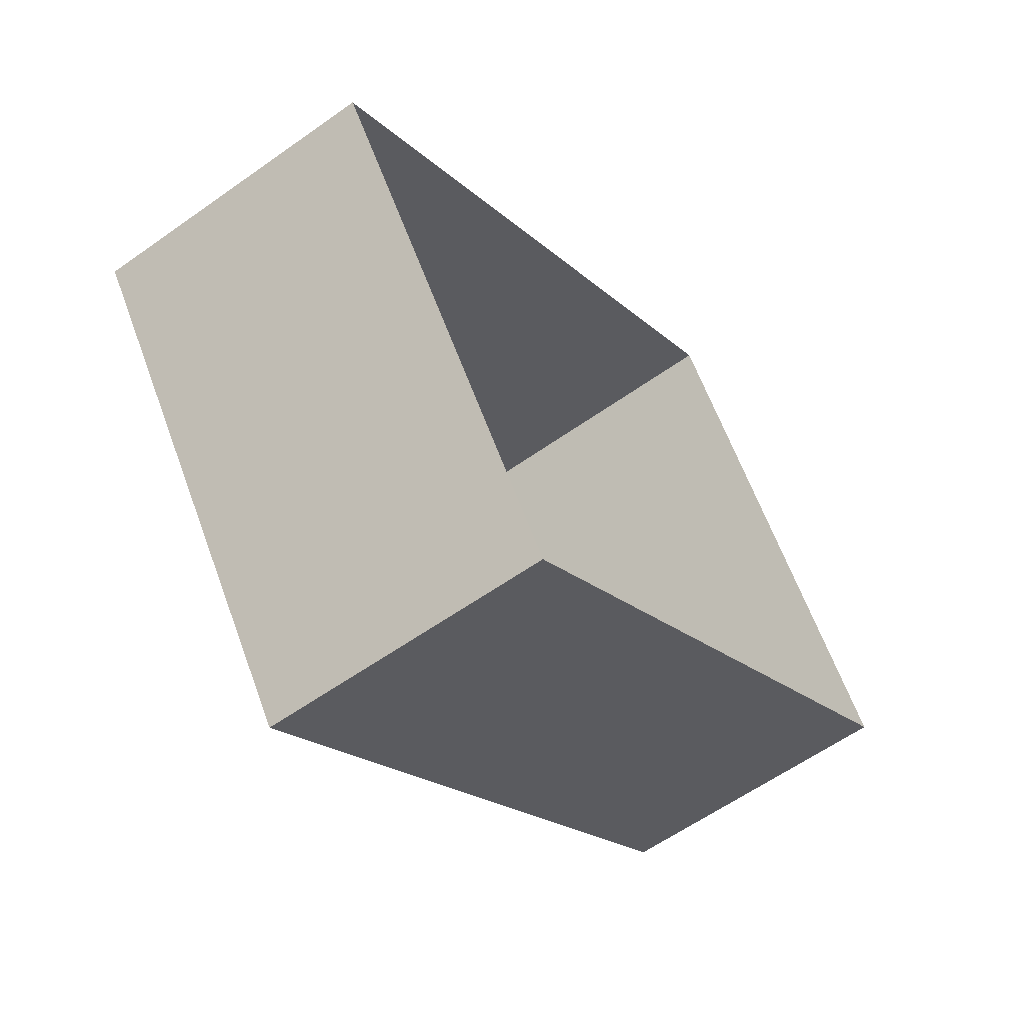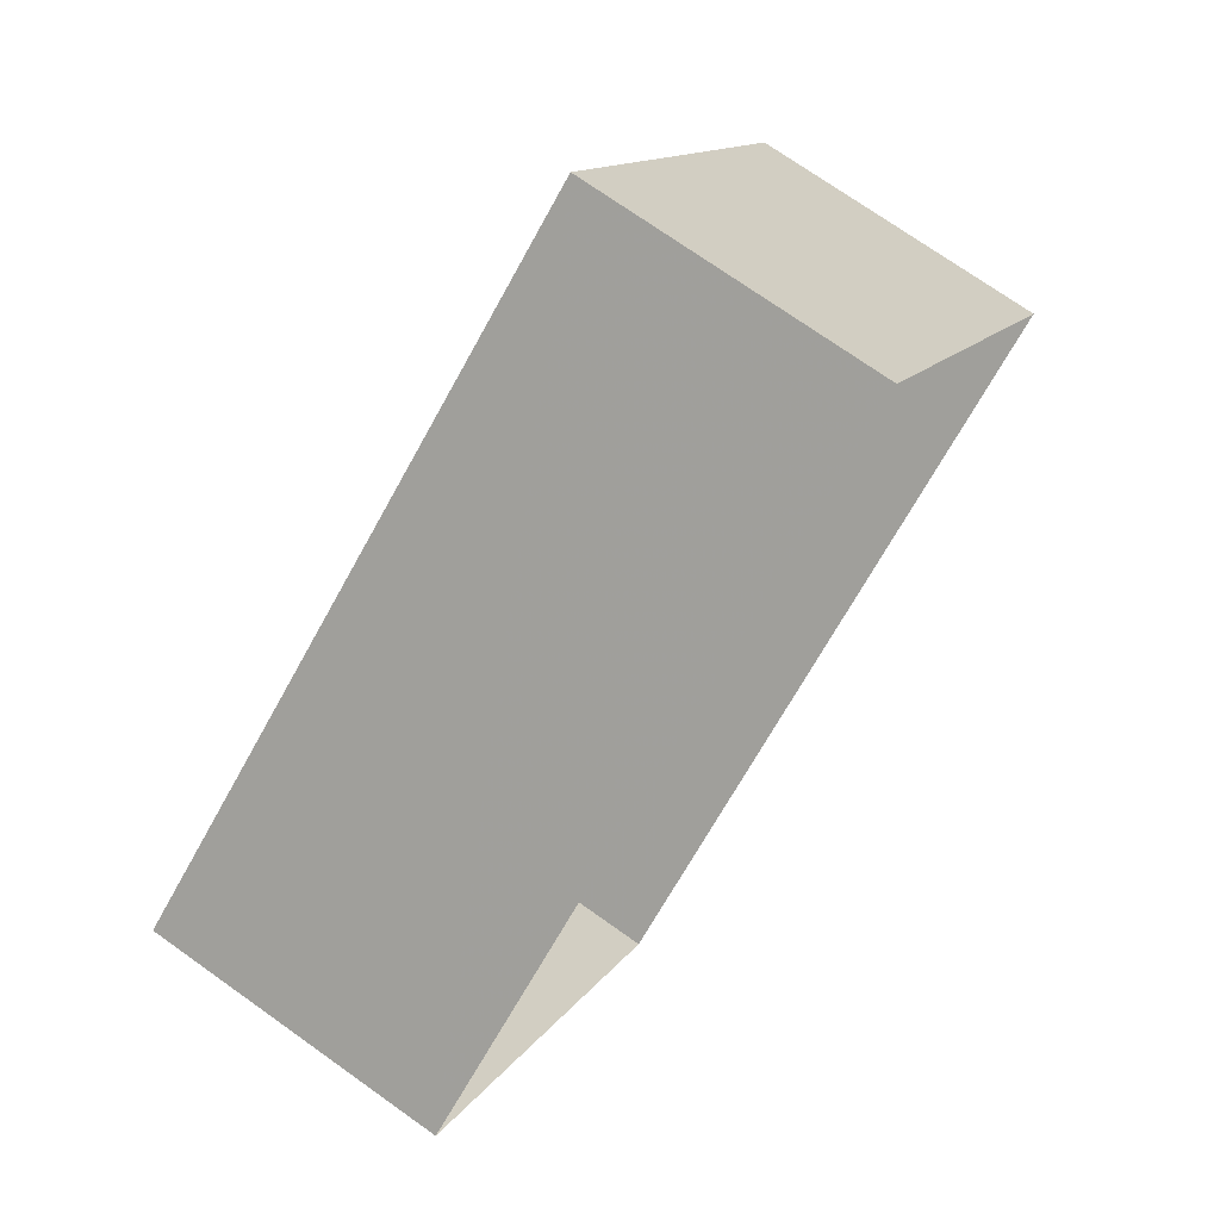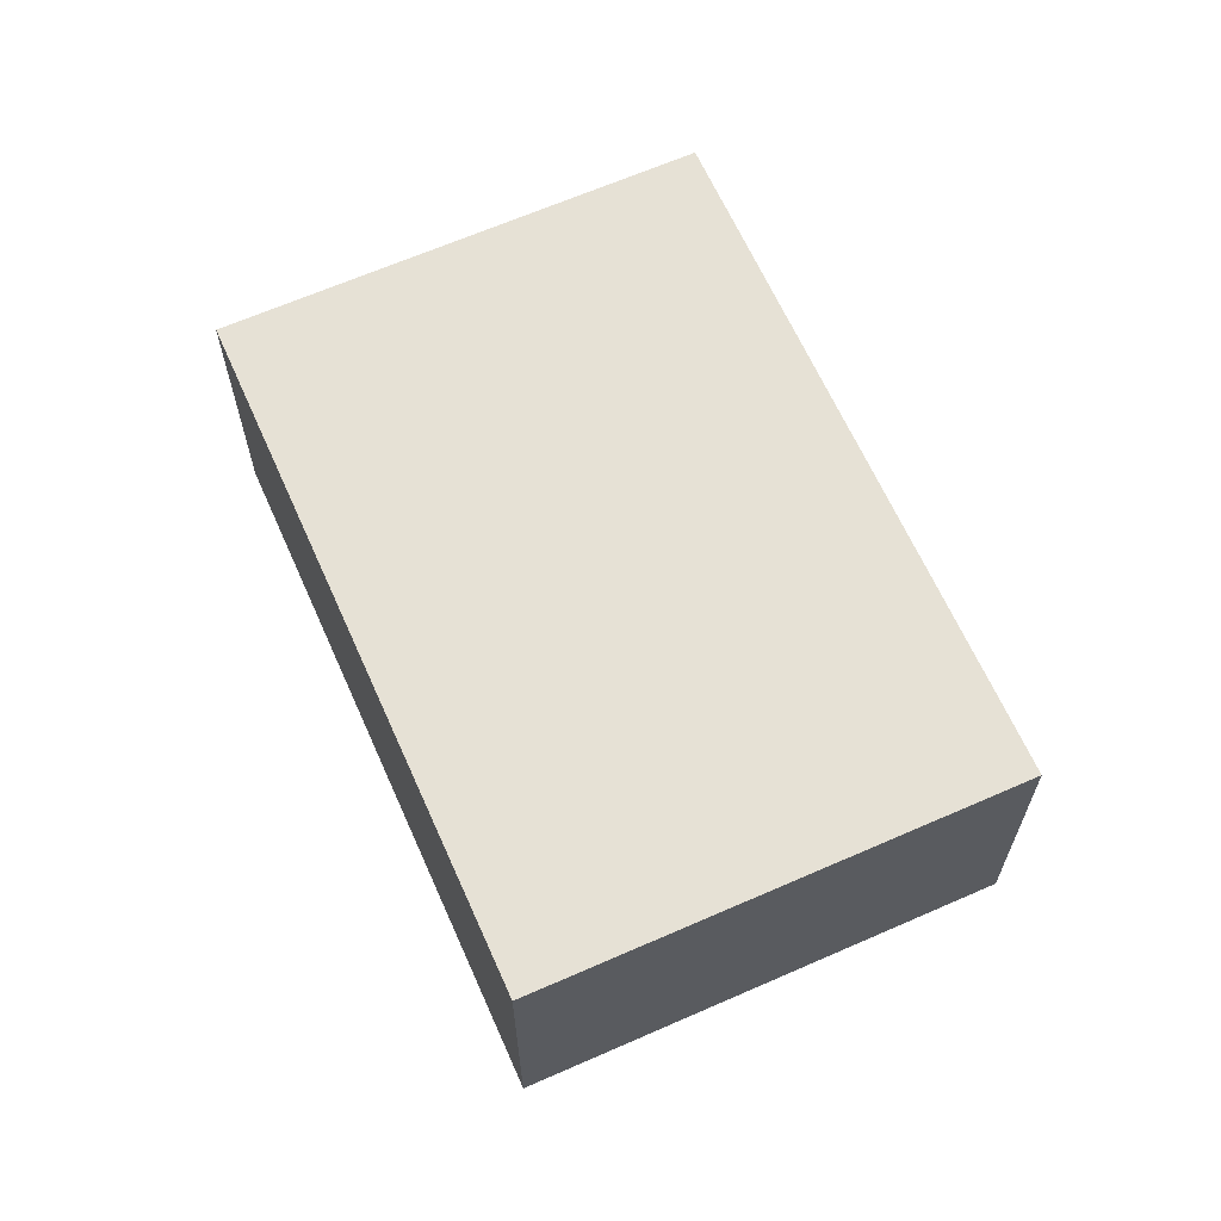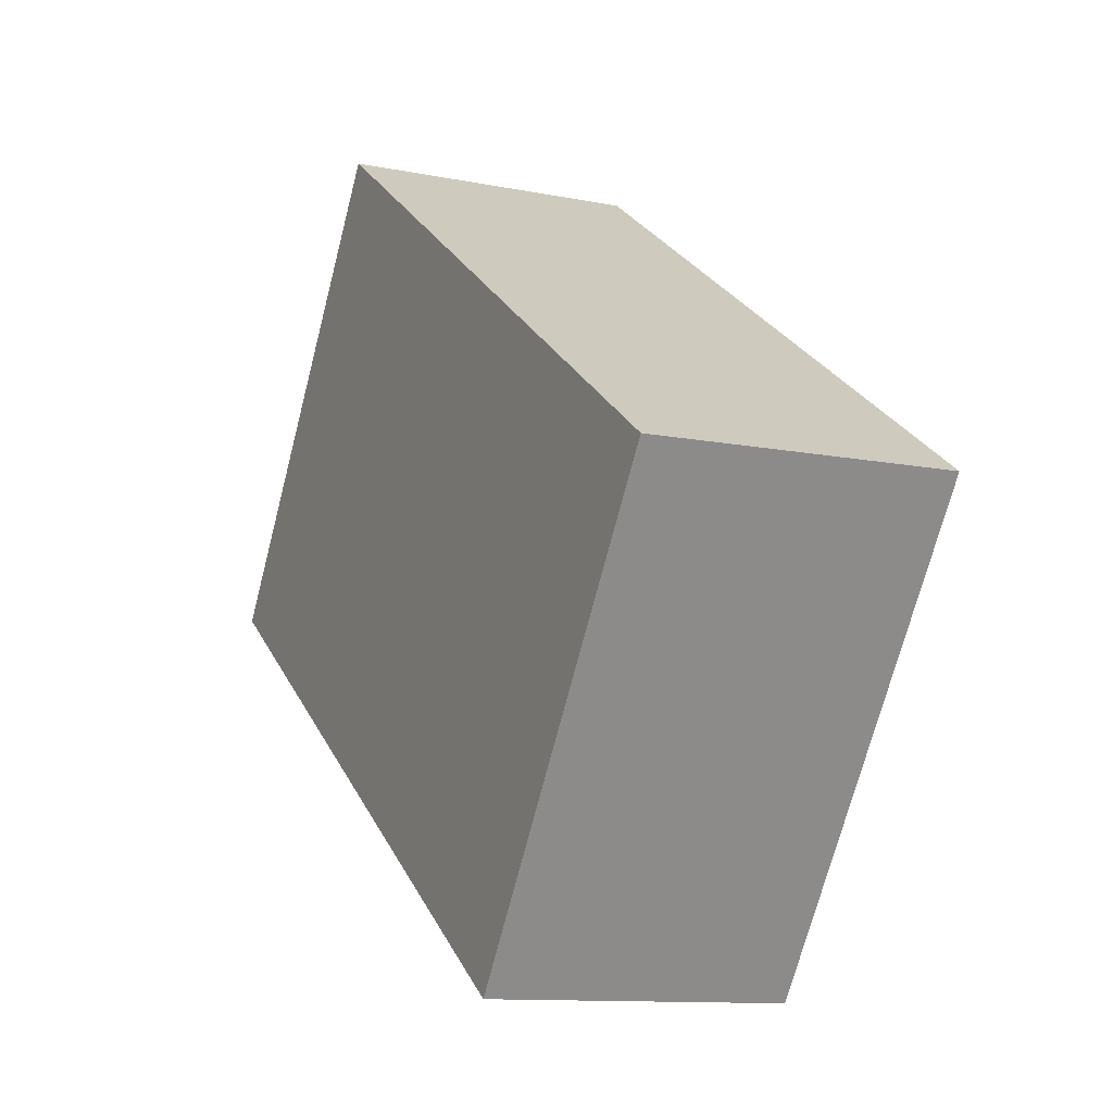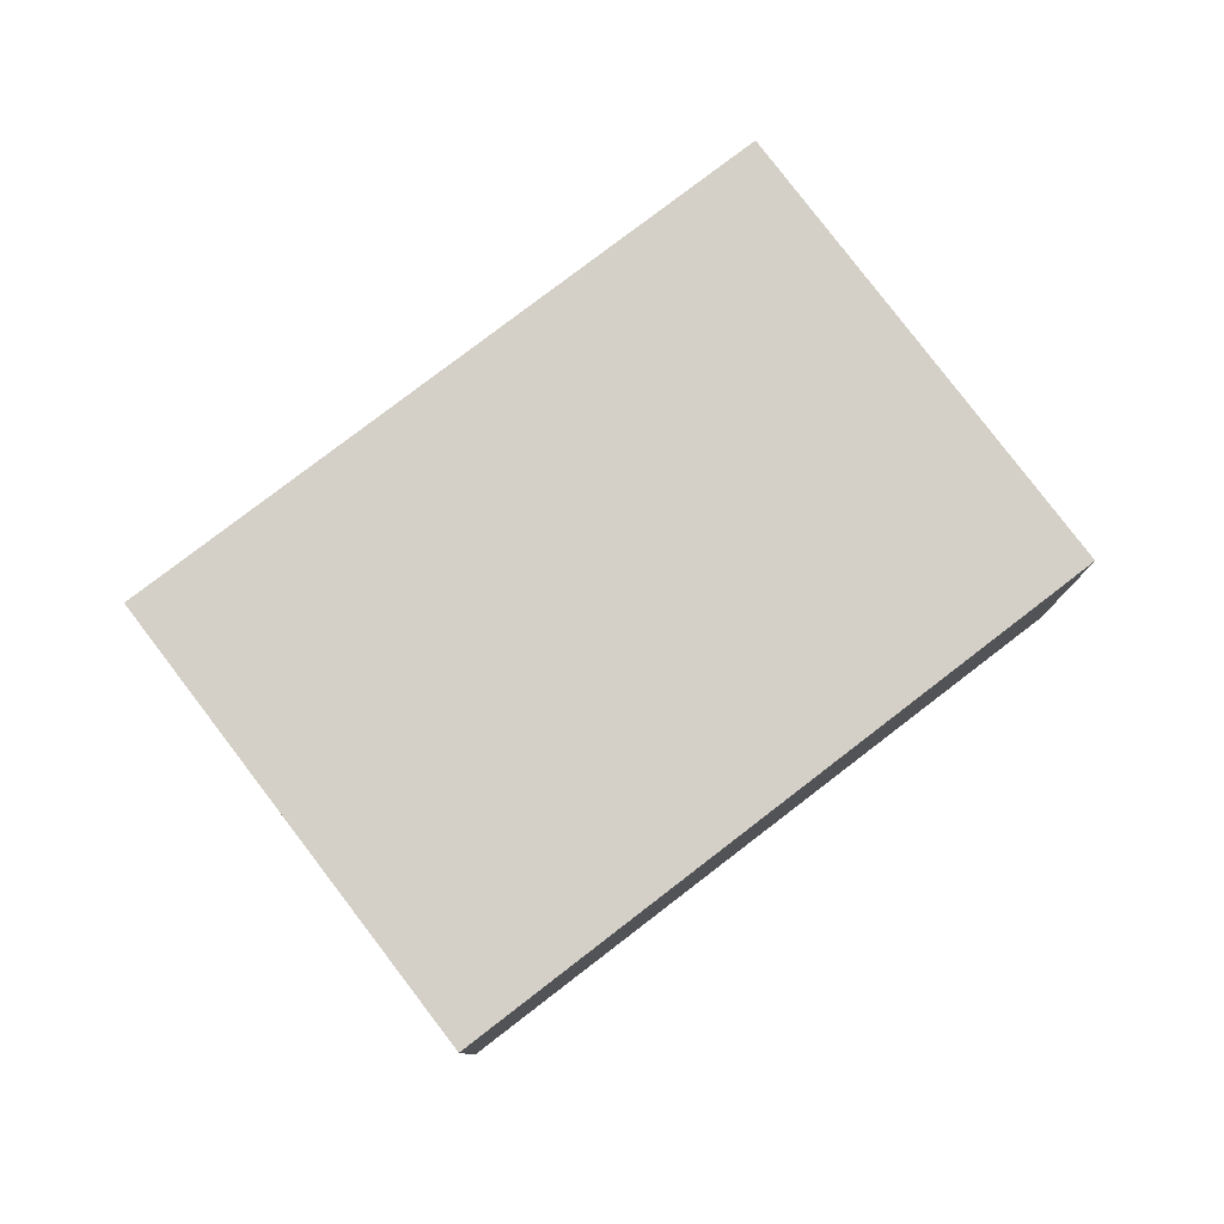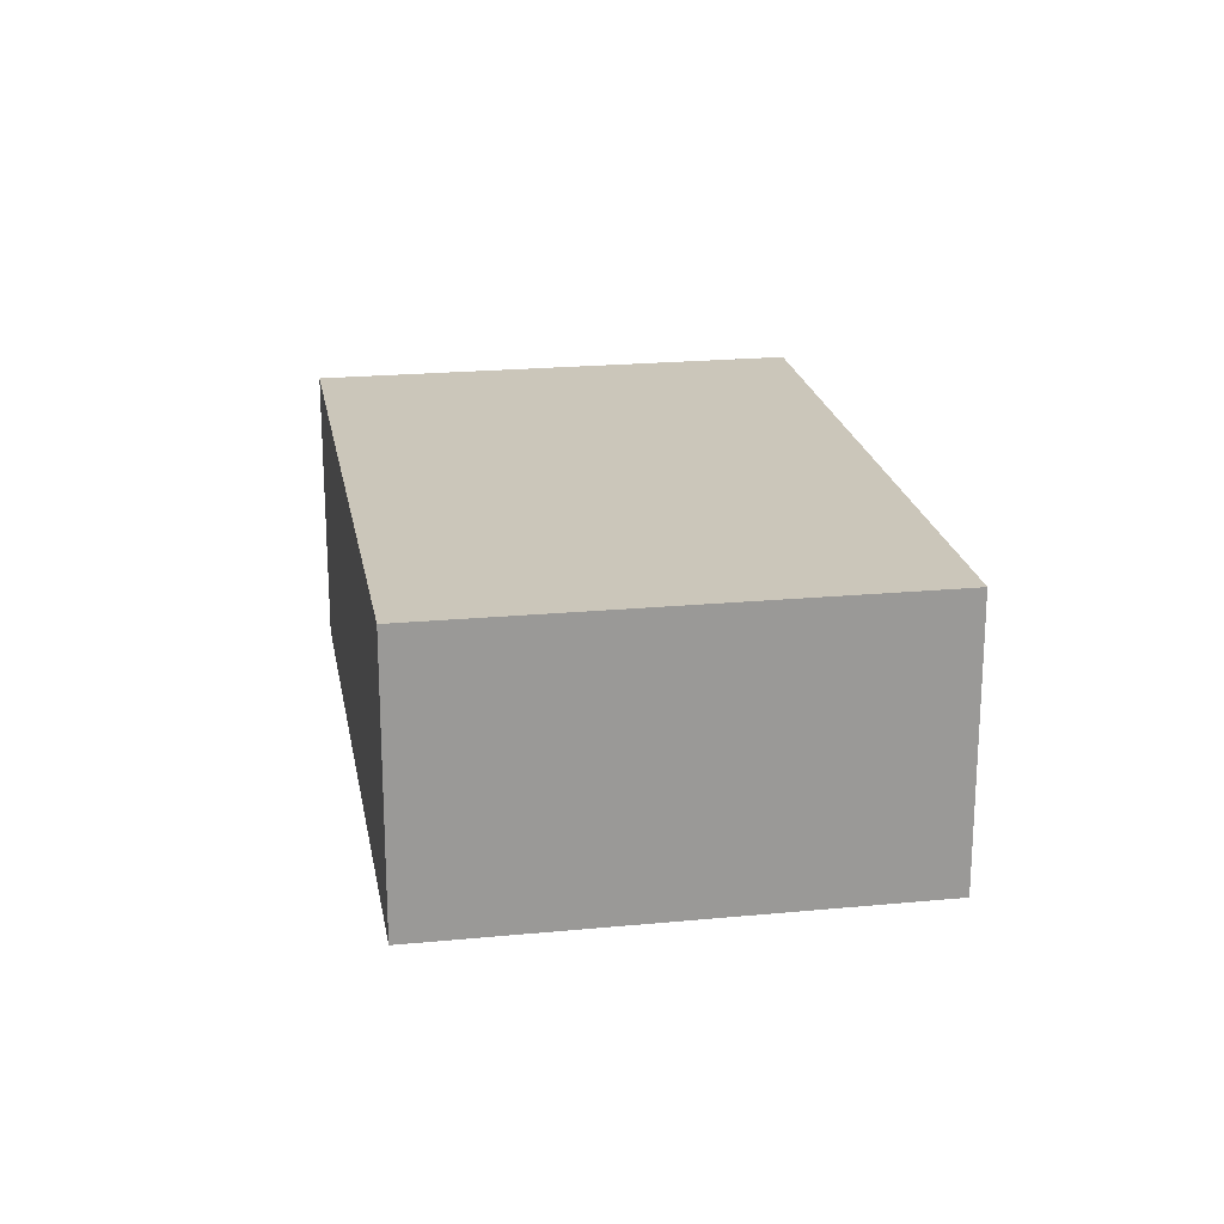
<metadata>
{"format":"obj","ext":"obj","renderer":"f3d","projection":"perspective","resolution":1024,"background":"white","views":[{"elev":-58.4,"azim":126.5,"up":"+Y"},{"elev":72.6,"azim":125.6,"up":"+Y"},{"elev":64.6,"azim":31.4,"up":"+Z"},{"elev":-11.5,"azim":64.1,"up":"+Y"},{"elev":79.9,"azim":-72.0,"up":"+Z"},{"elev":21.1,"azim":45.5,"up":"+Z"}]}
</metadata>
<code>
v -3.178e+05 4.313e+04 31.73
v -3.178e+05 4.314e+04 31.74
v -3.178e+05 4.313e+04 31.74
v -3.178e+05 4.313e+04 31.74
v -3.178e+05 4.314e+04 34.97
v -3.178e+05 4.313e+04 34.96
v -3.178e+05 4.313e+04 34.97
v -3.178e+05 4.313e+04 34.97
f 1 2 3
f 1 4 2
f 5 6 7
f 5 8 6
f 7 1 3
f 7 6 1
f 5 3 2
f 5 7 3
f 5 2 4
f 8 5 4
f 8 4 1
f 6 8 1

</code>
